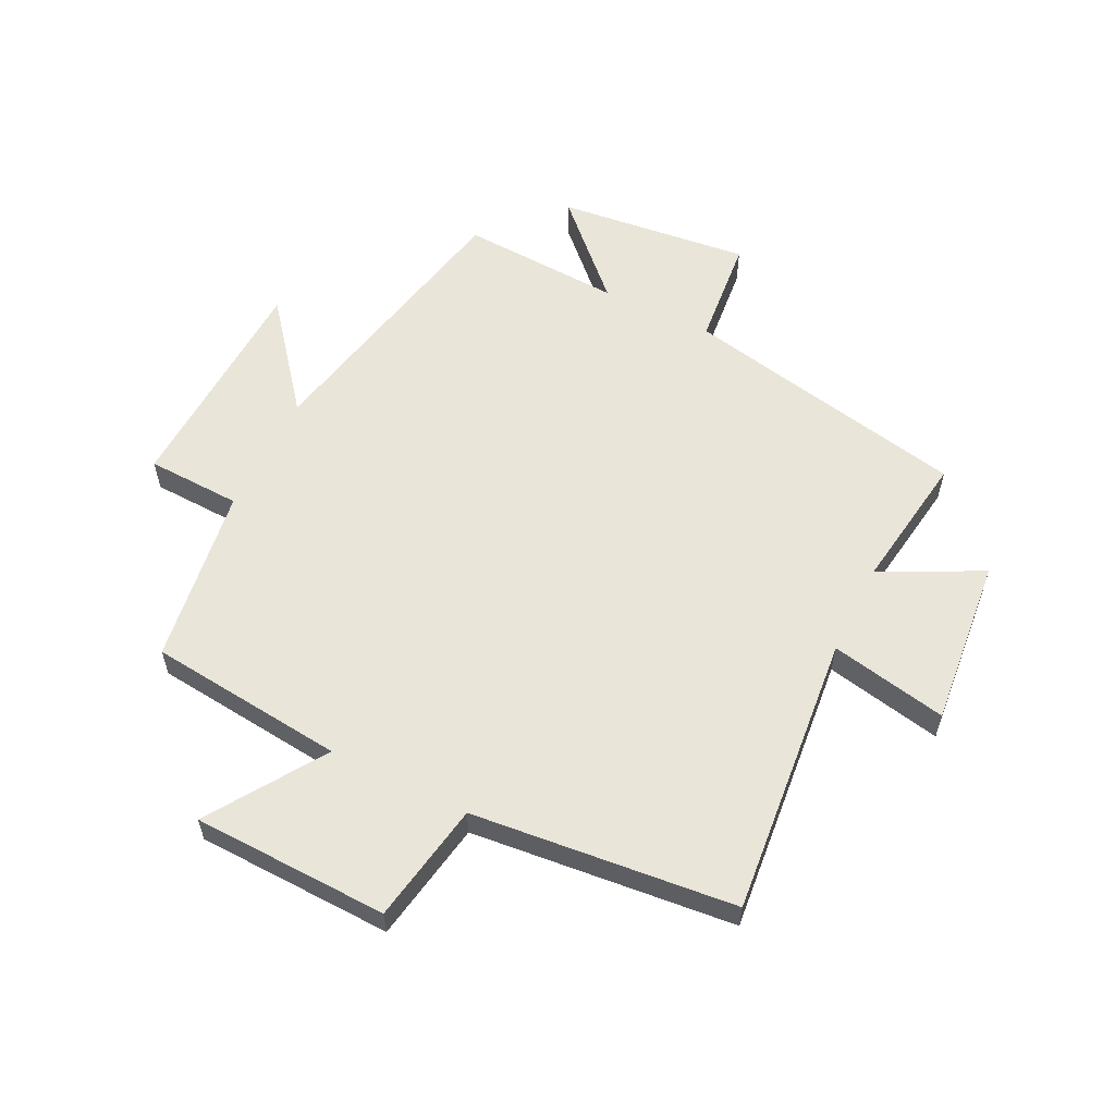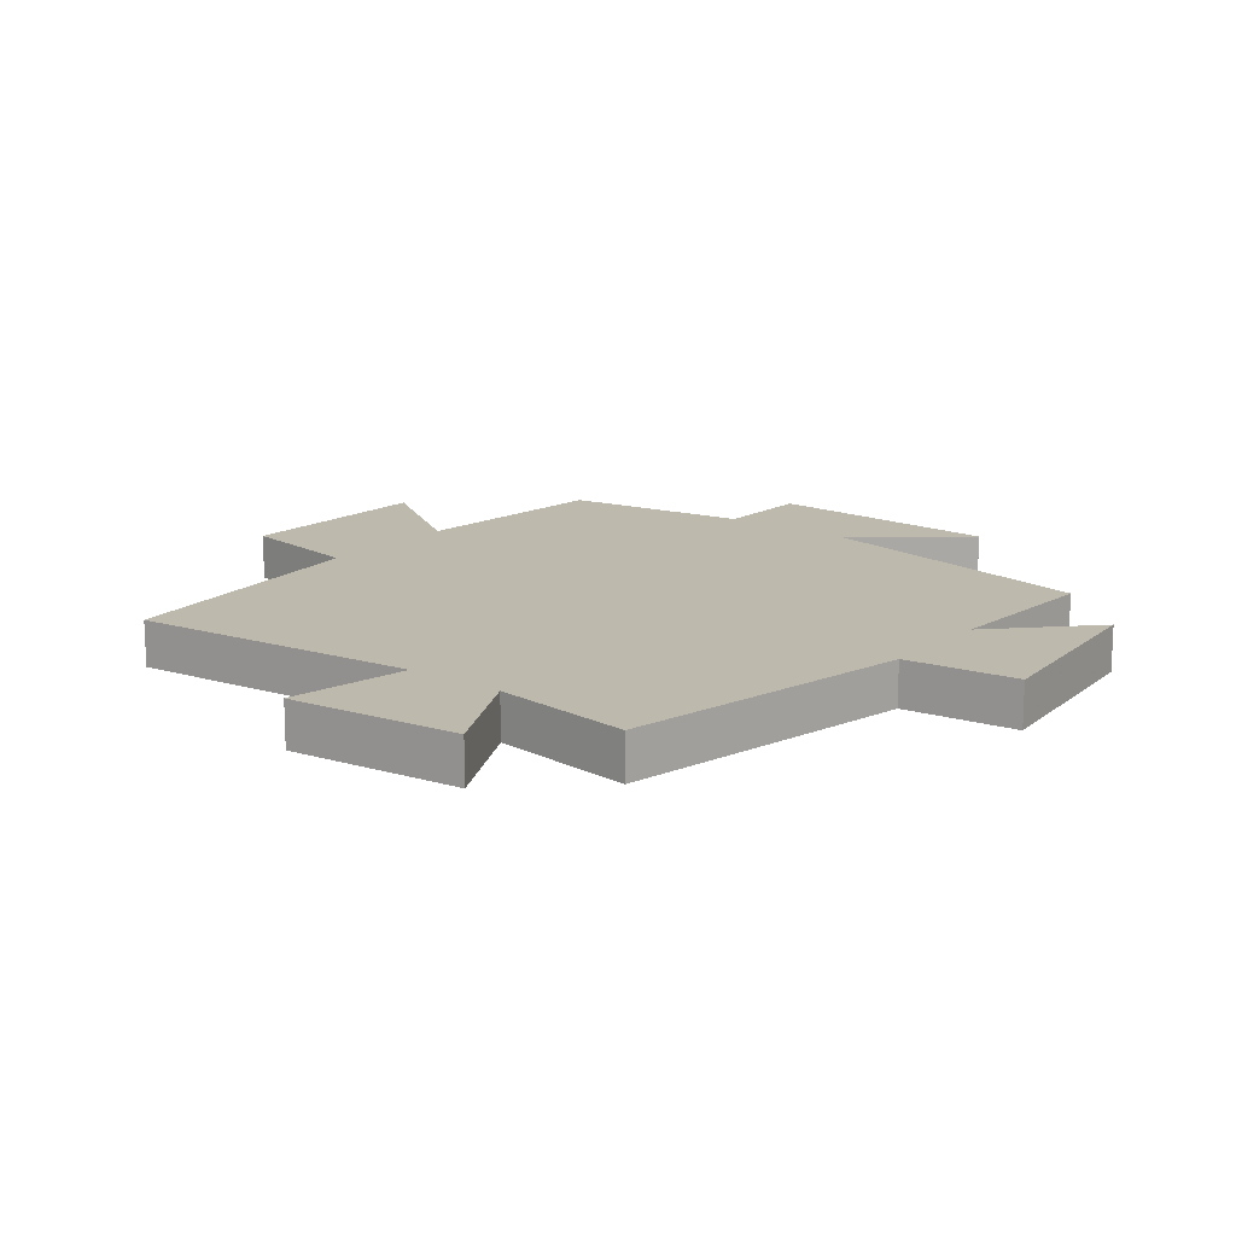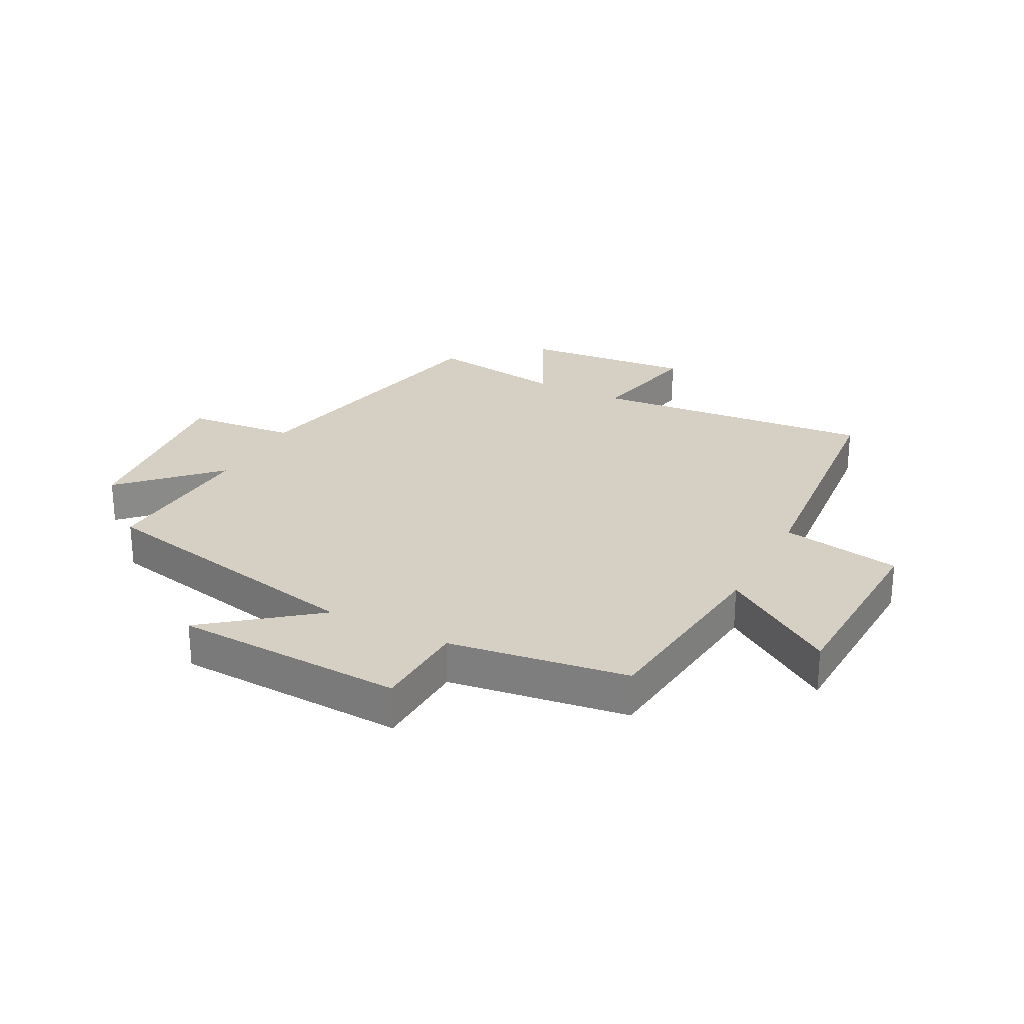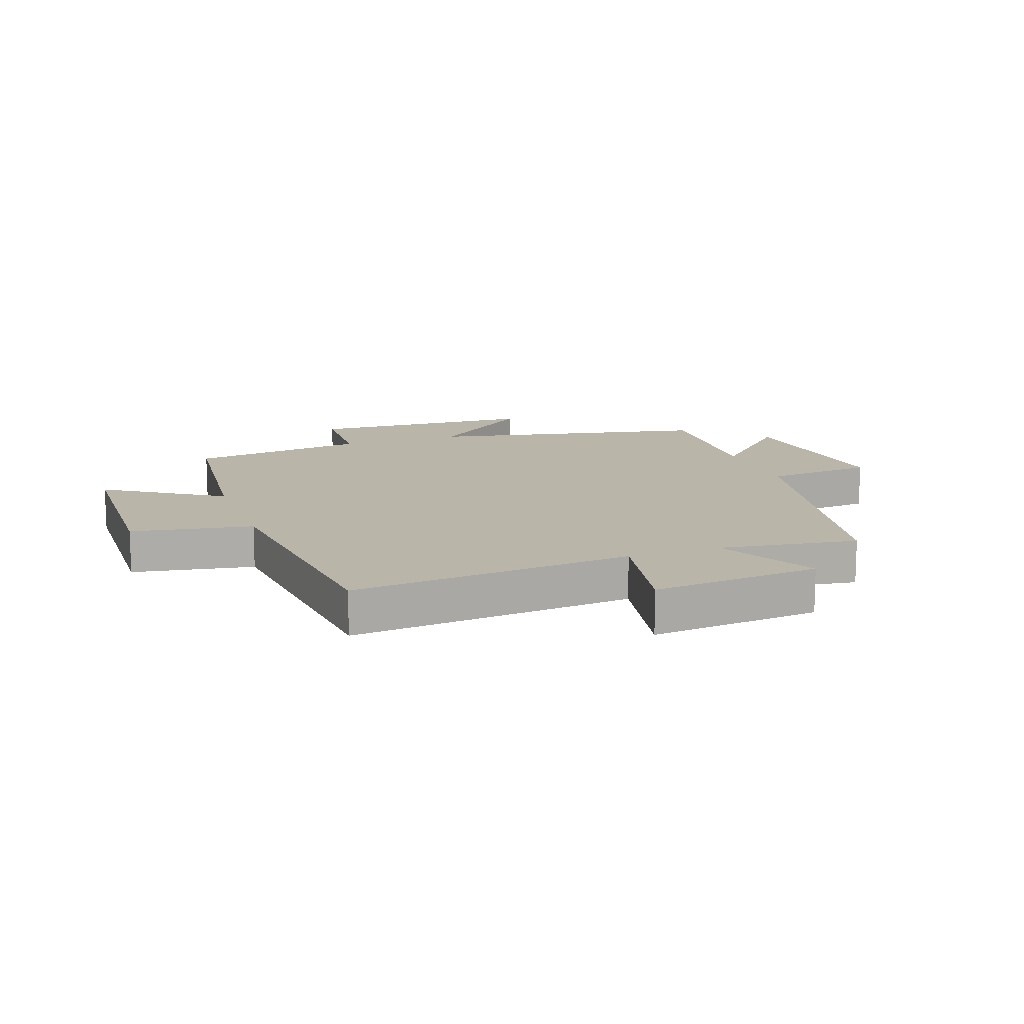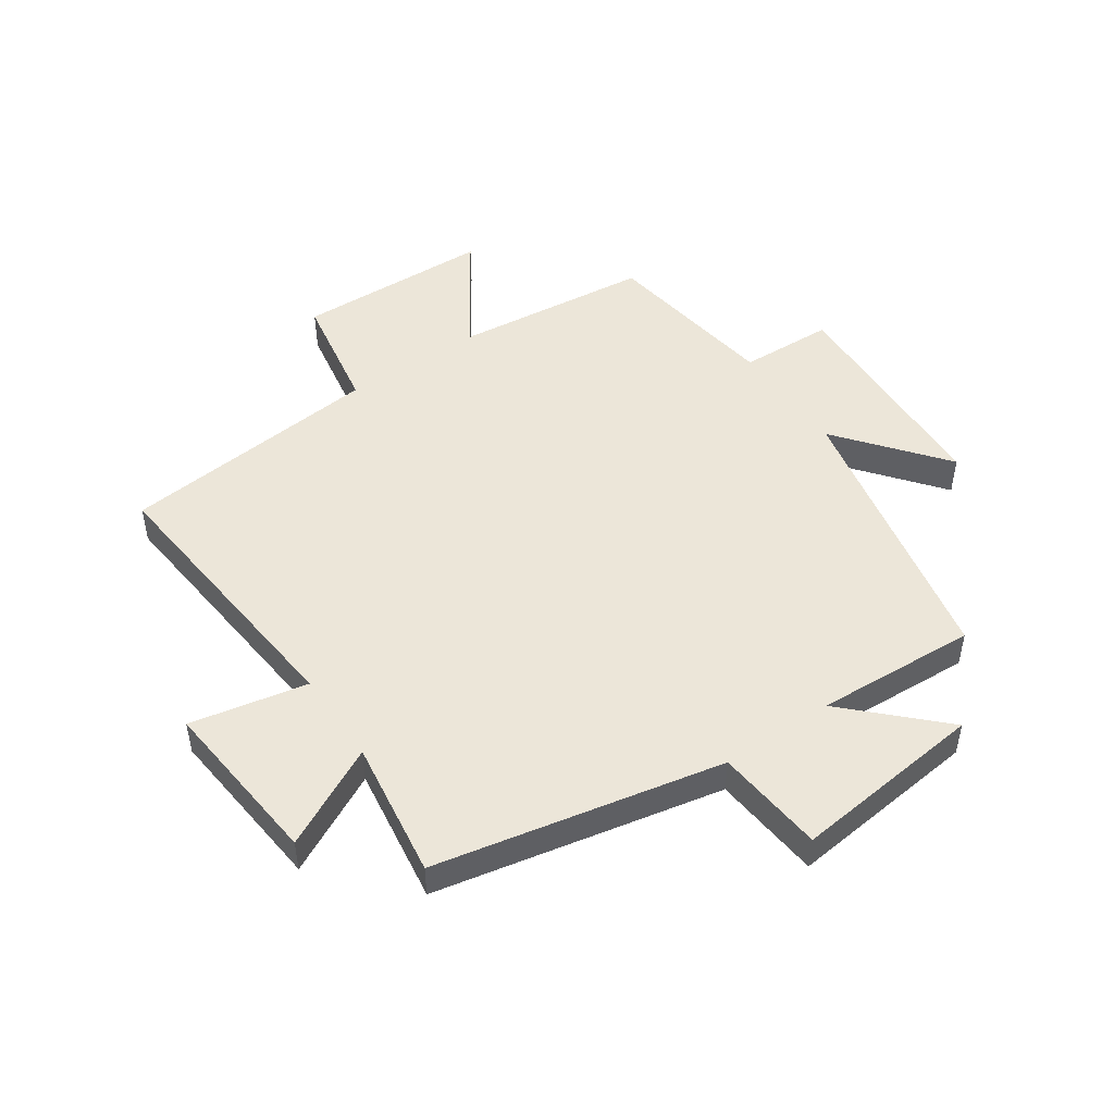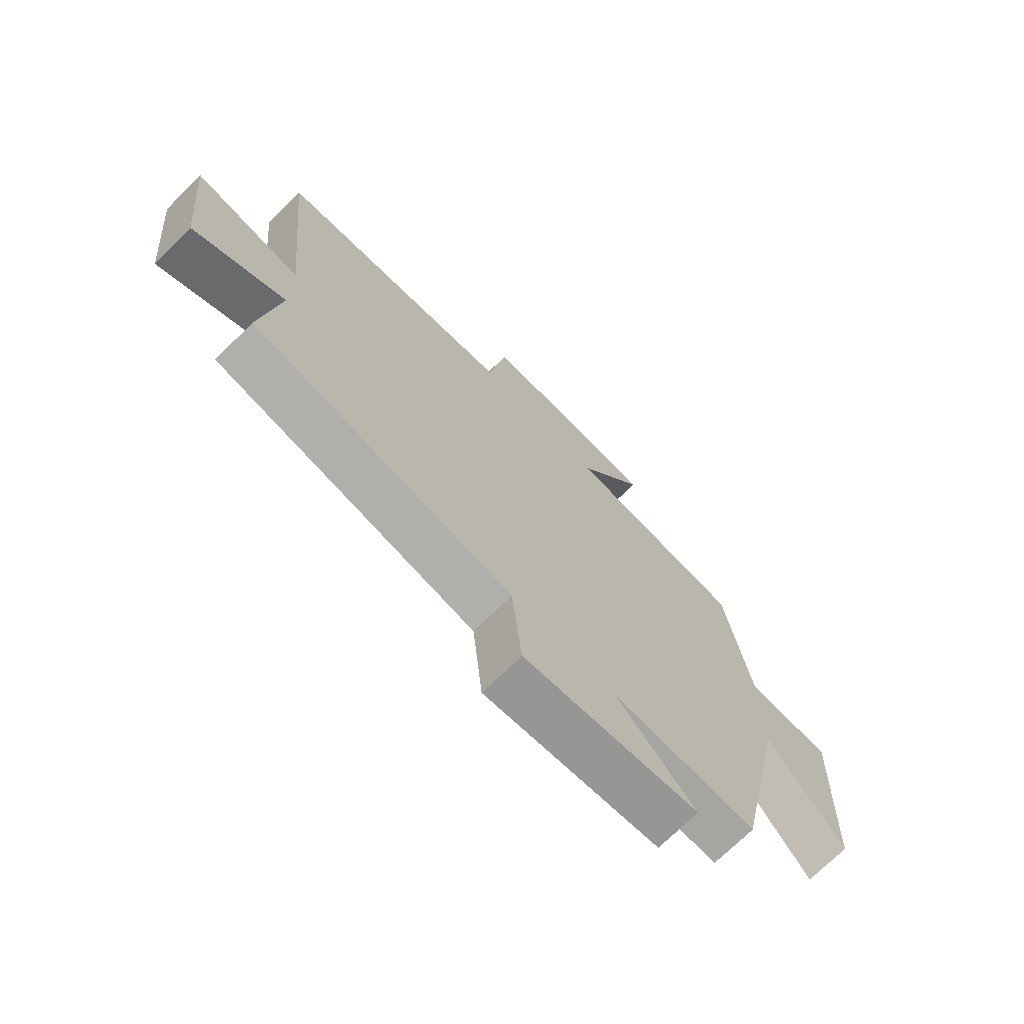
<metadata>
{"format":"obj","ext":"obj","renderer":"f3d","projection":"perspective","resolution":1024,"background":"white","views":[{"elev":58.1,"azim":26.3,"up":"+Y"},{"elev":15.1,"azim":128.0,"up":"+Y"},{"elev":26.2,"azim":-62.2,"up":"+Y"},{"elev":13.5,"azim":70.4,"up":"+Y"},{"elev":48.9,"azim":145.7,"up":"+Y"},{"elev":-72.1,"azim":134.6,"up":"+Z"}]}
</metadata>
<code>
v 0.546 0.07 0.456
v 0.5 0.07 -0.015
v 0.695 0.07 0.024
v 0.667 0.07 -0.258
v 0.5 0.07 -0.173
v 0.533 0.07 -0.403
v 0.055 0.07 -0.5
v 0.037 0.07 -0.682
v -0.283 0.07 -0.646
v -0.135 0.07 -0.5
v -0.403 0.07 -0.514
v -0.5 0.07 -0.044
v -0.641 0.07 -0.22
v -0.657 0.07 0.162
v -0.5 0.07 0.168
v -0.456 0.07 0.465
v -0.128 0.07 0.5
v -0.253 0.07 0.691
v 0.073 0.07 0.701
v 0.108 0.07 0.5
v 0.546 0 0.456
v 0.5 0 -0.015
v 0.695 0 0.024
v 0.667 0 -0.258
v 0.5 0 -0.173
v 0.533 0 -0.403
v 0.055 0 -0.5
v 0.037 0 -0.682
v -0.283 0 -0.646
v -0.135 0 -0.5
v -0.403 0 -0.514
v -0.5 0 -0.044
v -0.641 0 -0.22
v -0.657 0 0.162
v -0.5 0 0.168
v -0.456 0 0.465
v -0.128 0 0.5
v -0.253 0 0.691
v 0.073 0 0.701
v 0.108 0 0.5
f 17 18 19 20
f 20 1 2
f 17 20 2
f 16 17 2
f 15 16 2
f 12 13 14 15
f 12 15 2
f 11 12 2
f 10 11 2
f 7 8 9 10
f 5 6 7 10
f 5 10 2 3
f 3 4 5
f 40 39 38 37
f 22 21 40
f 22 40 37
f 22 37 36
f 22 36 35
f 35 34 33 32
f 22 35 32
f 22 32 31
f 22 31 30
f 30 29 28 27
f 30 27 26 25
f 23 22 30 25
f 25 24 23
f 1 21 22 2
f 2 22 23 3
f 3 23 24 4
f 4 24 25 5
f 5 25 26 6
f 6 26 27 7
f 7 27 28 8
f 8 28 29 9
f 9 29 30 10
f 10 30 31 11
f 11 31 32 12
f 12 32 33 13
f 13 33 34 14
f 14 34 35 15
f 15 35 36 16
f 16 36 37 17
f 17 37 38 18
f 18 38 39 19
f 19 39 40 20
f 20 40 21 1

</code>
